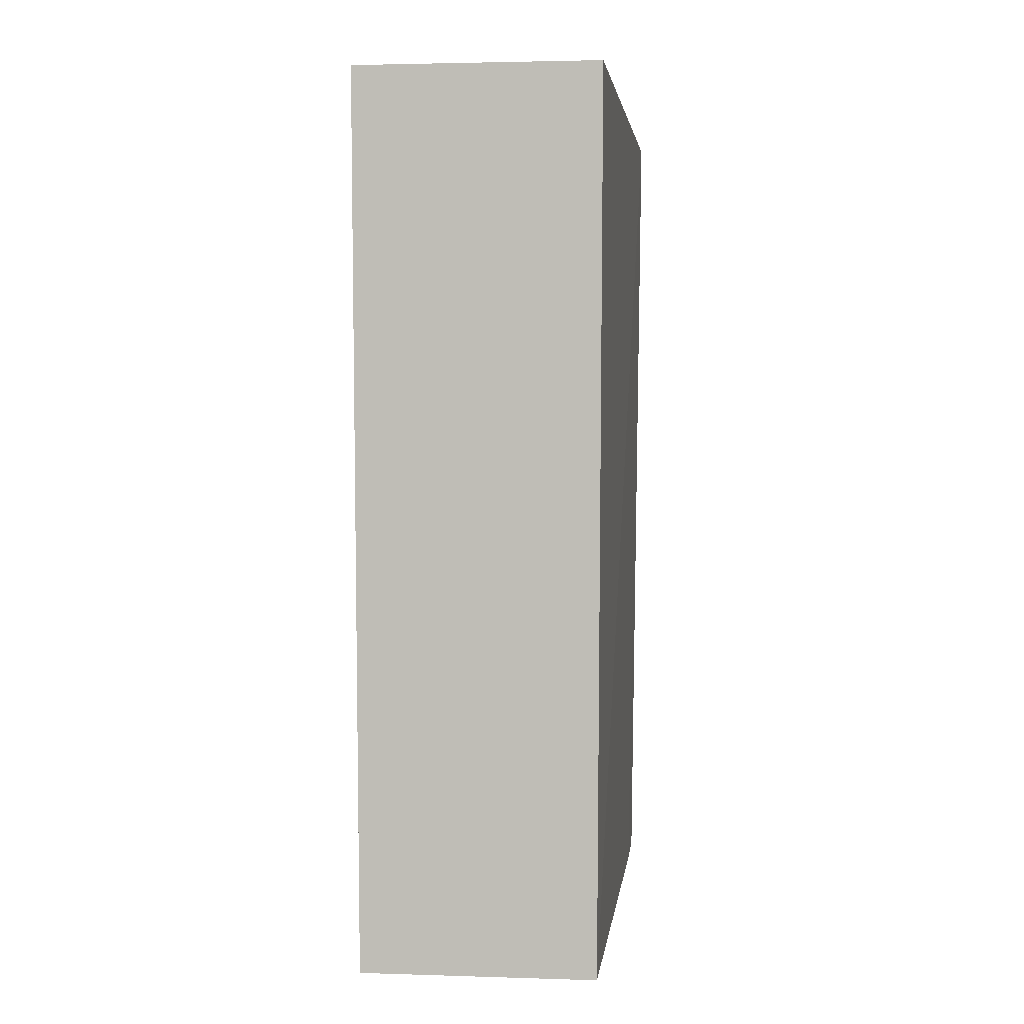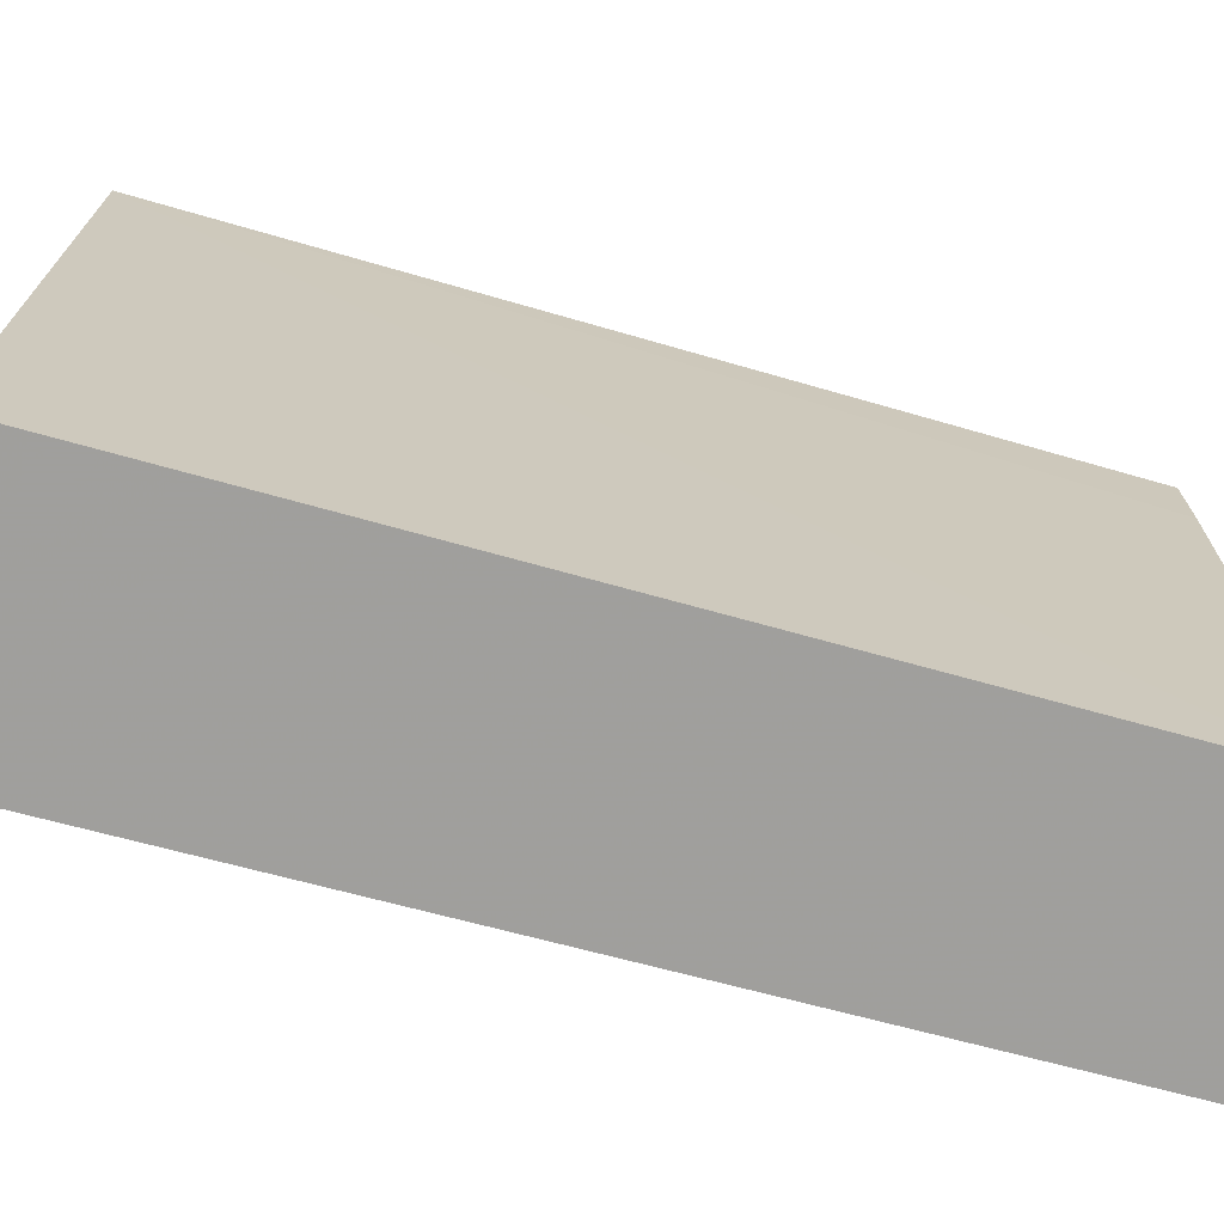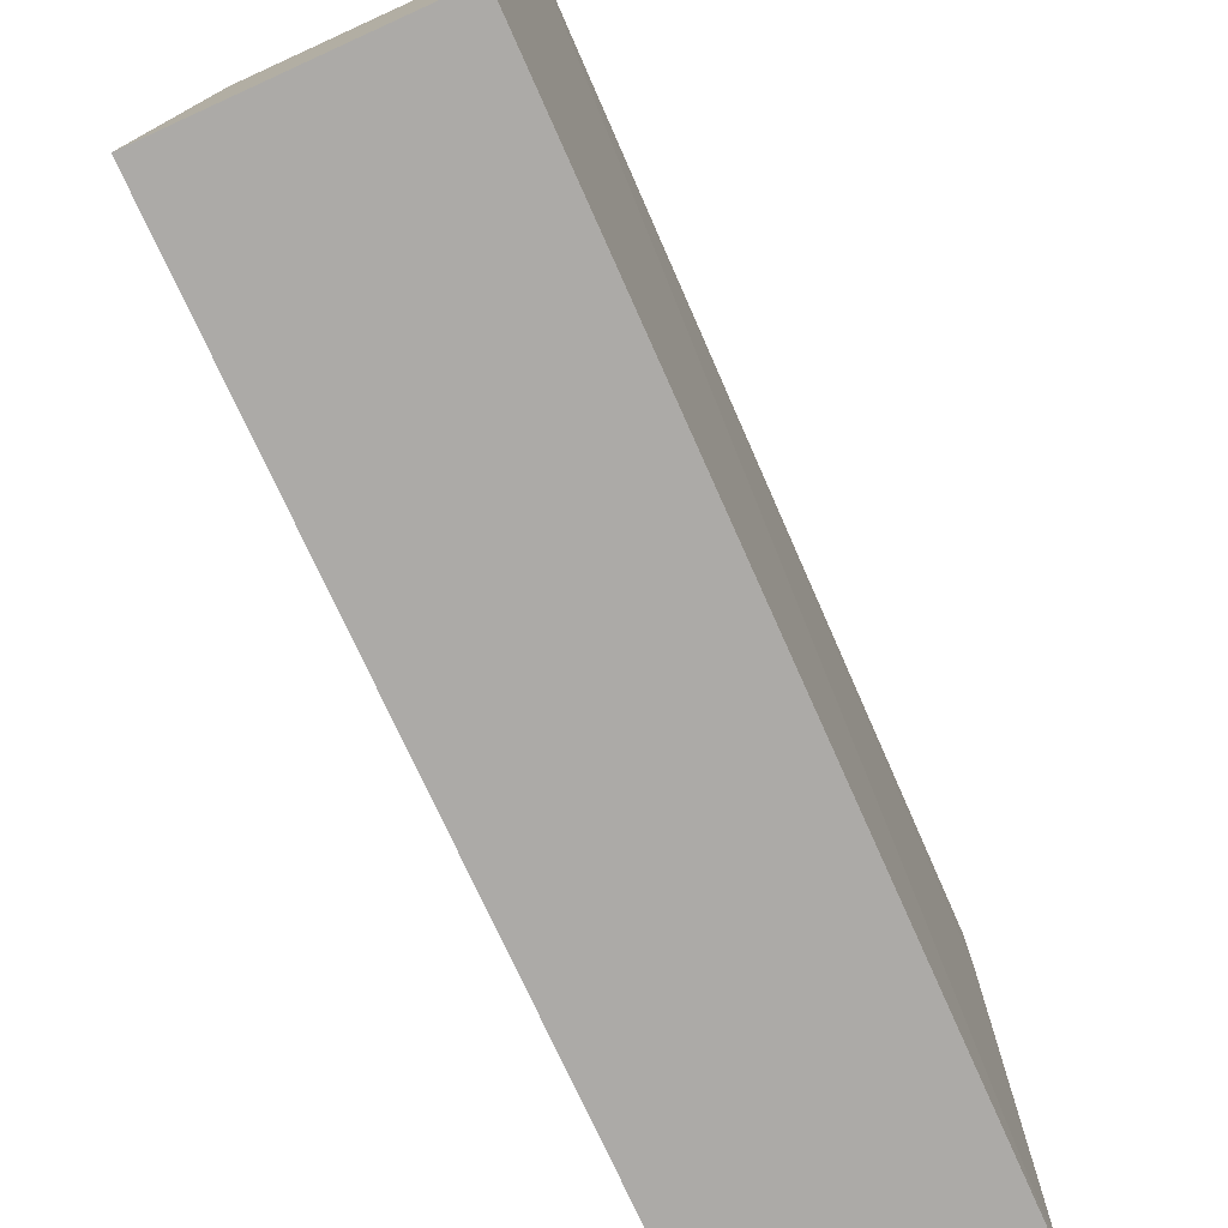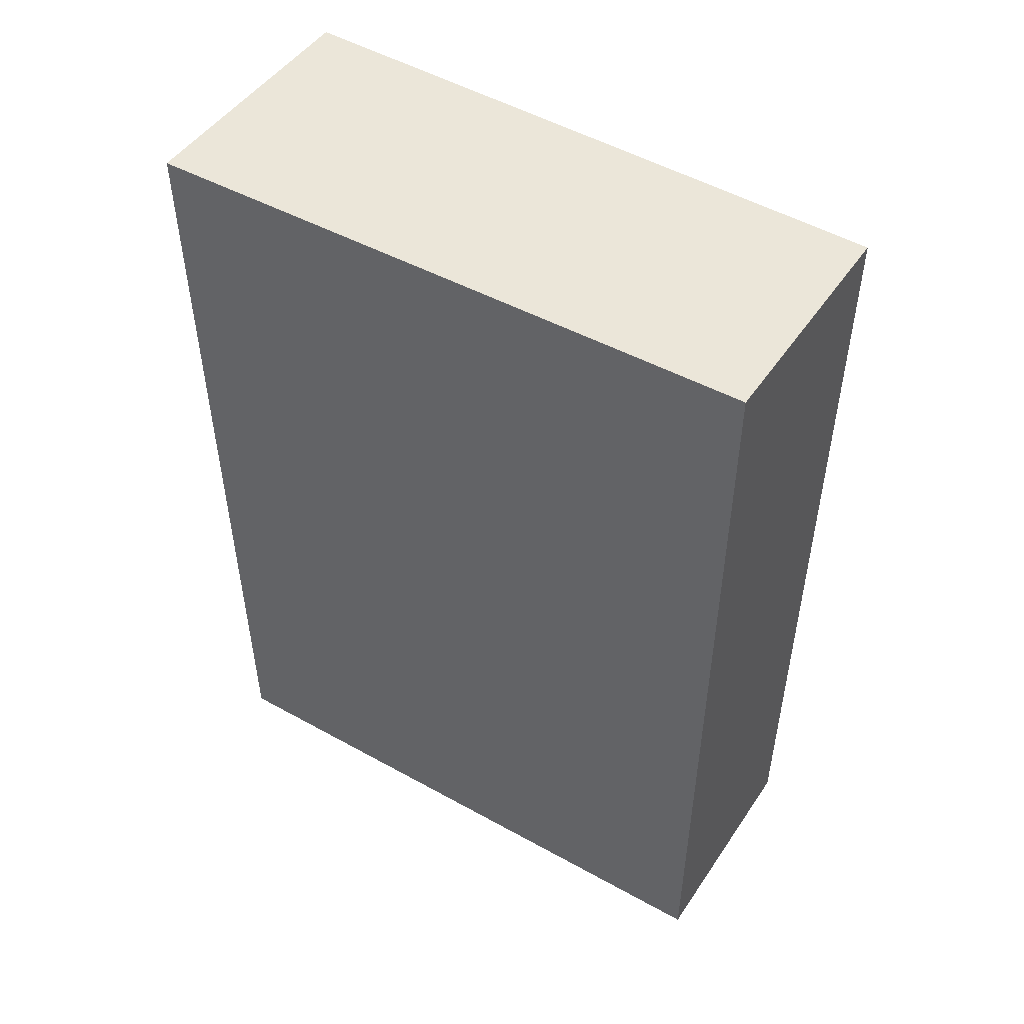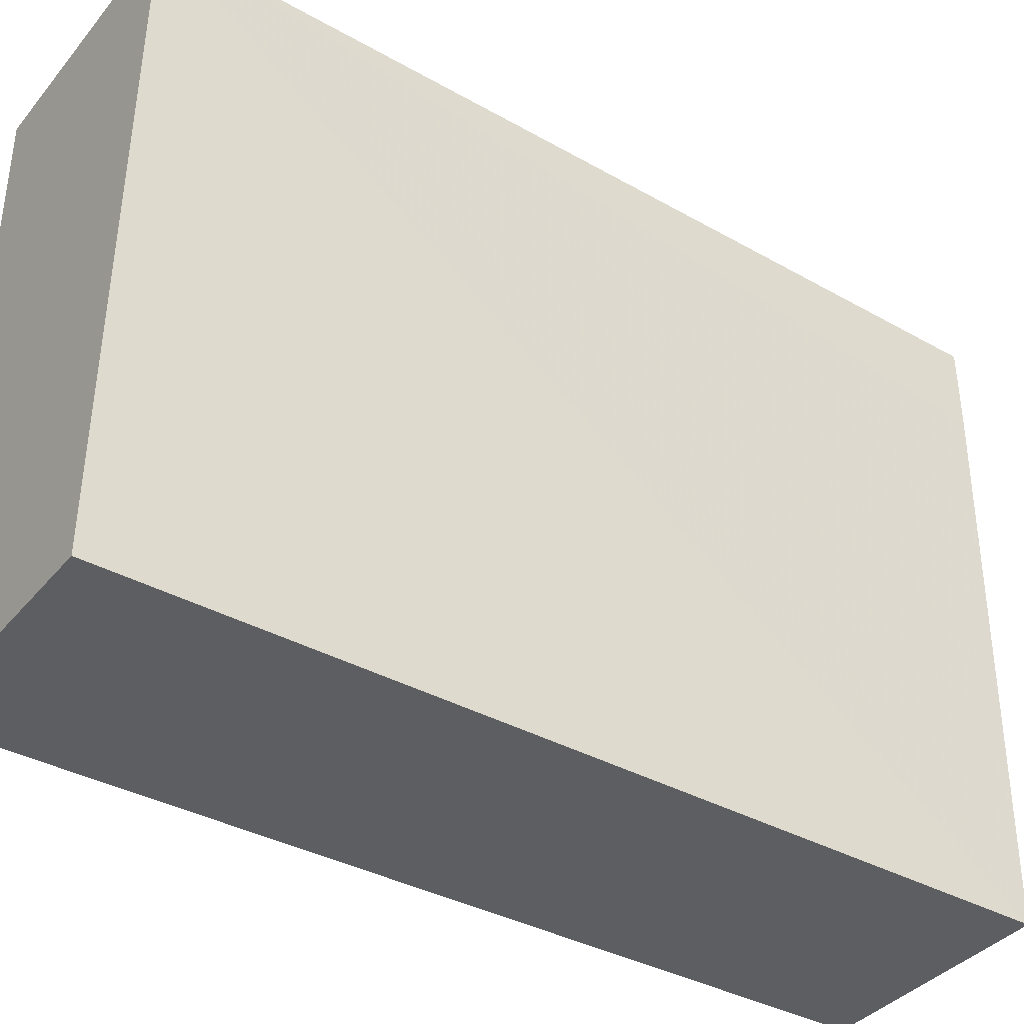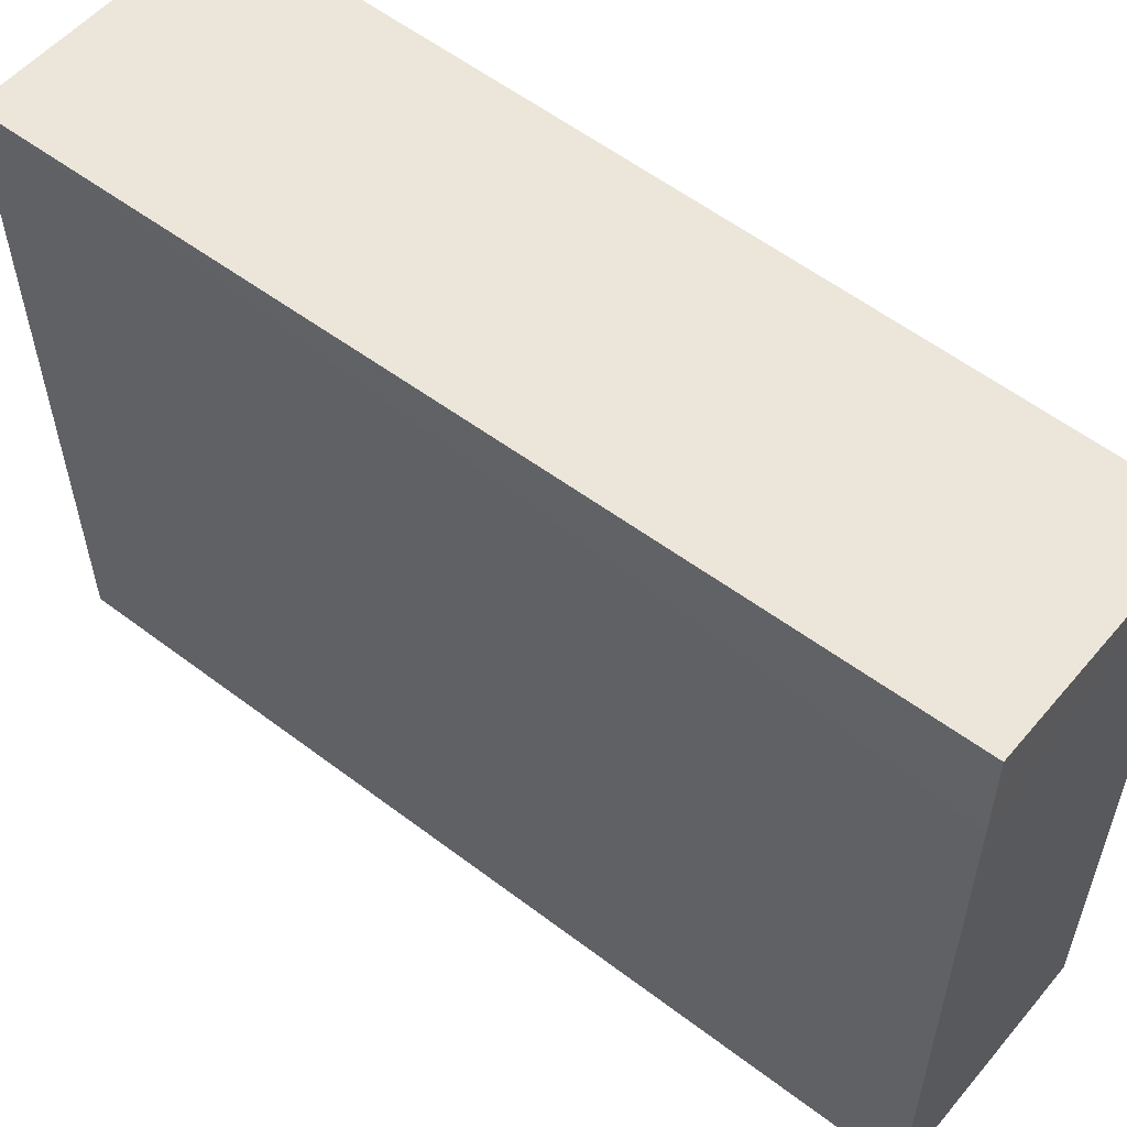
<metadata>
{"format":"obj","ext":"obj","renderer":"f3d","projection":"perspective","resolution":1024,"background":"white","views":[{"elev":2.8,"azim":-173.8,"up":"+Y"},{"elev":-71.3,"azim":-105.3,"up":"+Z"},{"elev":-76.3,"azim":-155.6,"up":"+Z"},{"elev":48.1,"azim":122.5,"up":"+Y"},{"elev":-38.2,"azim":-125.0,"up":"+Z"},{"elev":54.3,"azim":-50.7,"up":"+Z"}]}
</metadata>
<code>
v 0.01569 -0.3415 -0.2274
v 0.01508 -0.3945 -0.2274
v 0.01482 -0.3943 -0.2648
v 0.0006021 -0.3415 -0.2651
v 3.05e-07 -0.3415 -0.2274
v 0.01508 -0.3415 -0.2651
v 0.0006021 -0.3945 -0.2274
v 0.0006021 -0.3945 -0.2325
v 0.0008691 -0.3943 -0.2648
f 1 2 3
f 5 2 1
f 5 1 4
f 6 1 3
f 6 3 4
f 6 4 1
f 7 2 5
f 8 3 2
f 8 2 7
f 8 7 5
f 9 4 3
f 9 3 8
f 9 8 5
f 9 5 4

</code>
